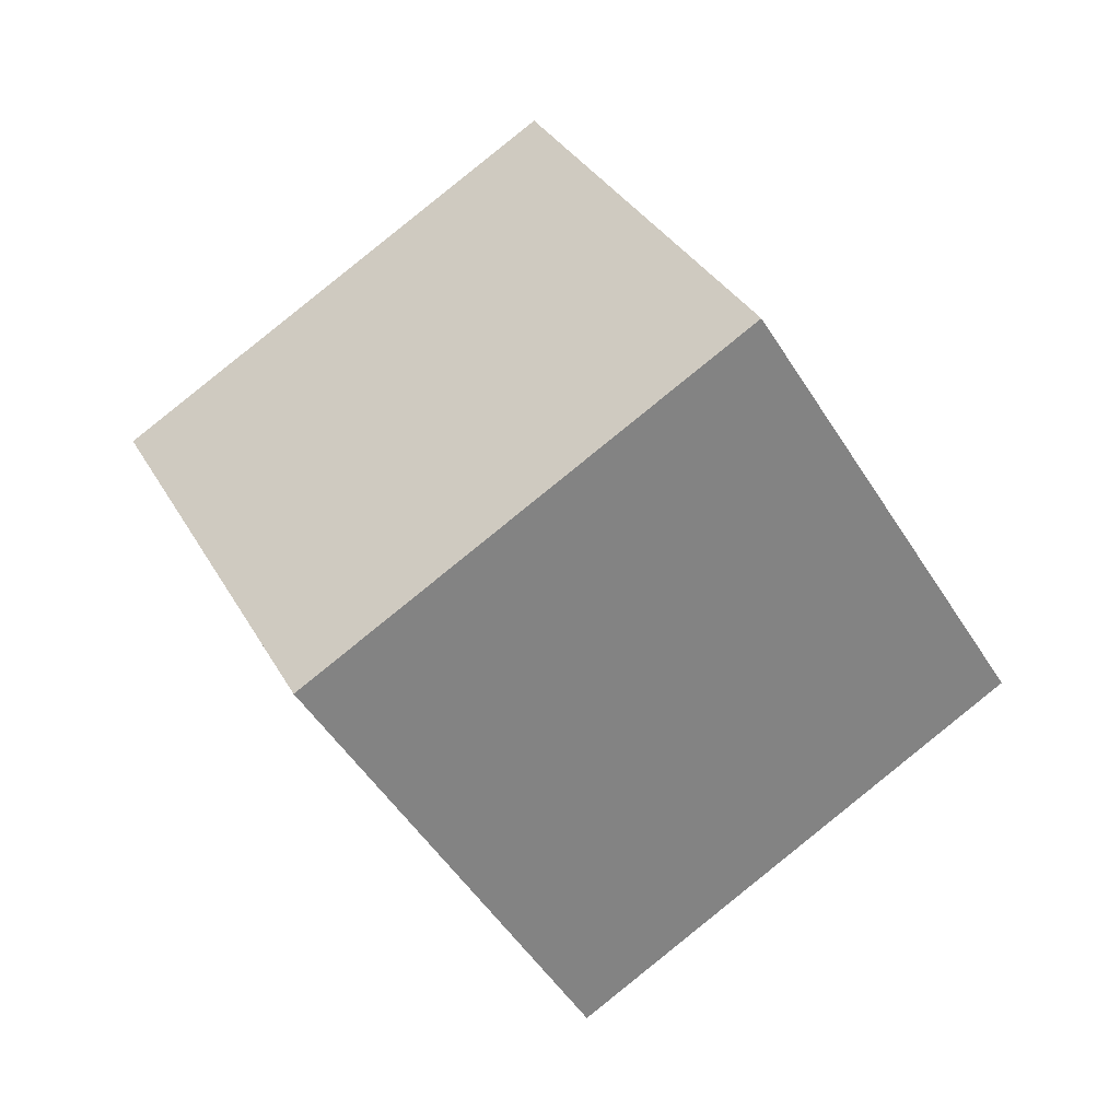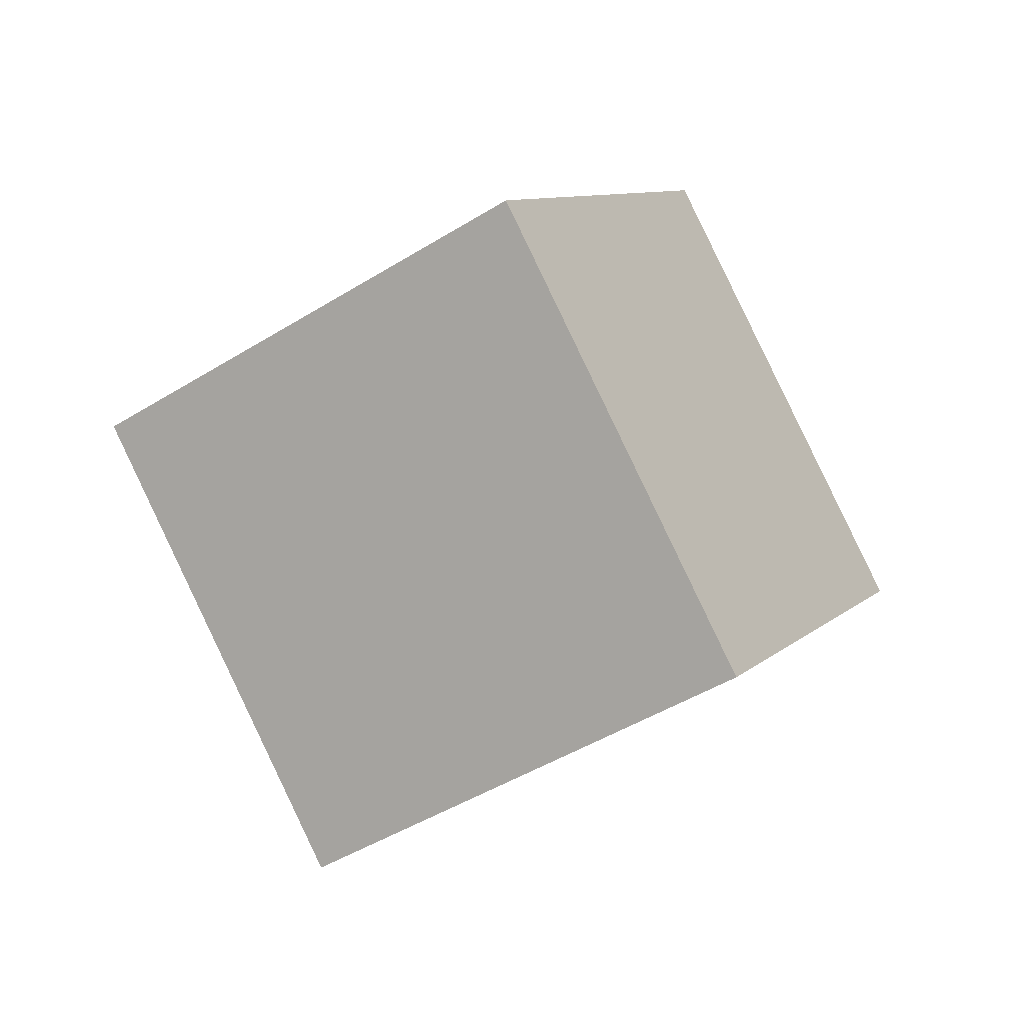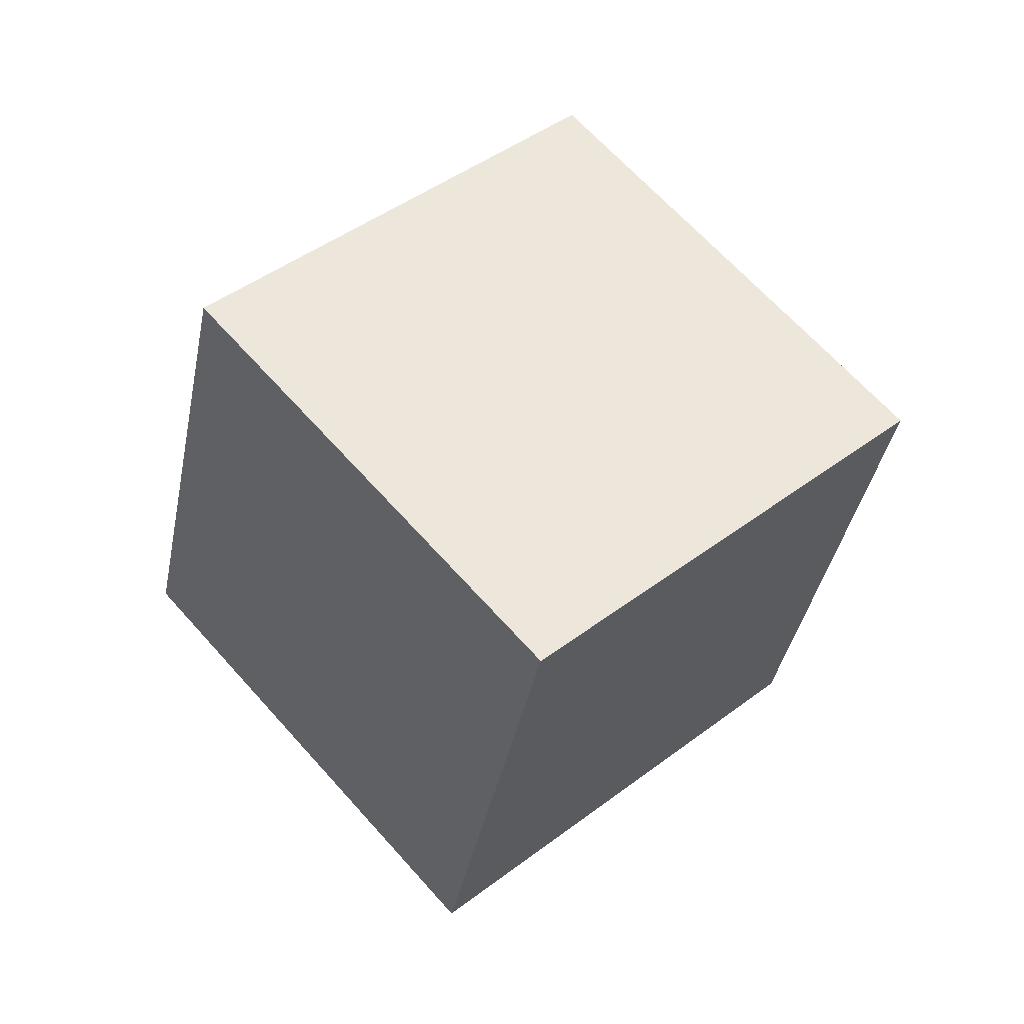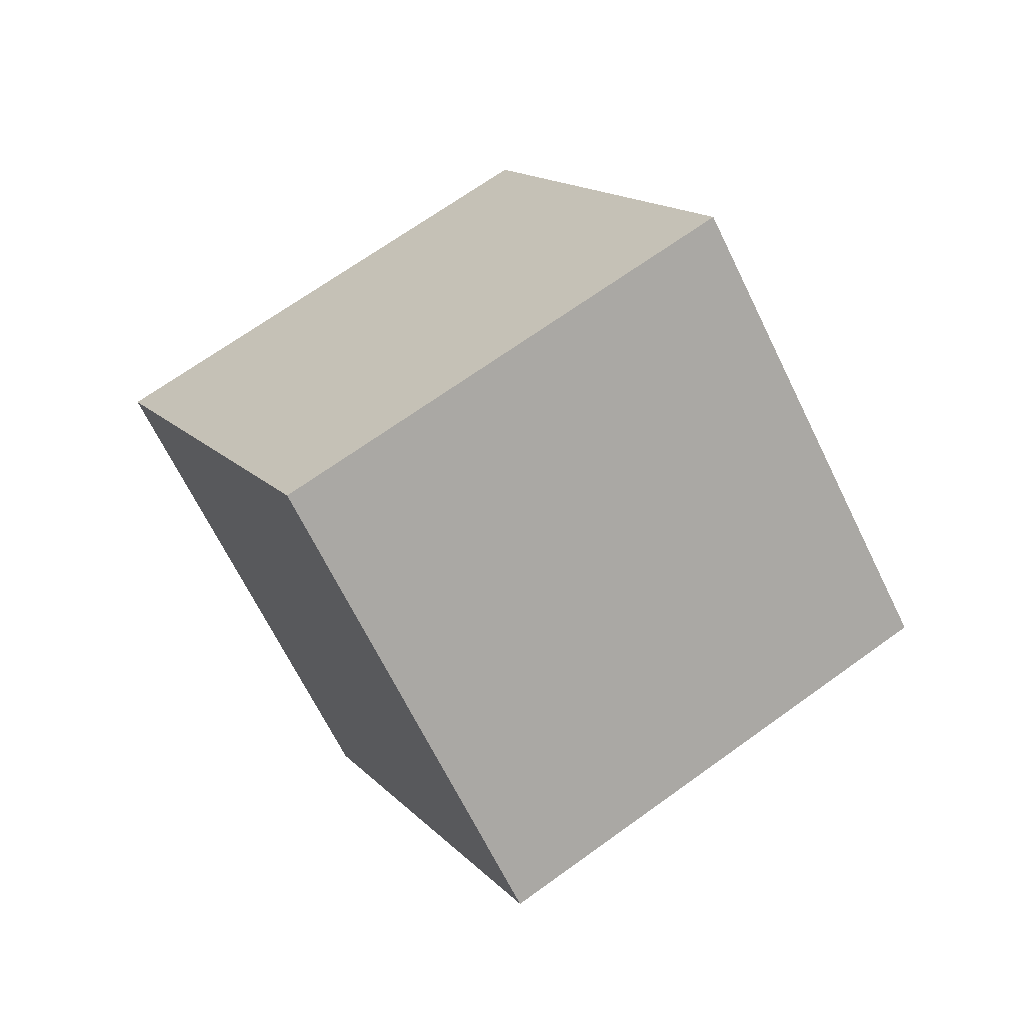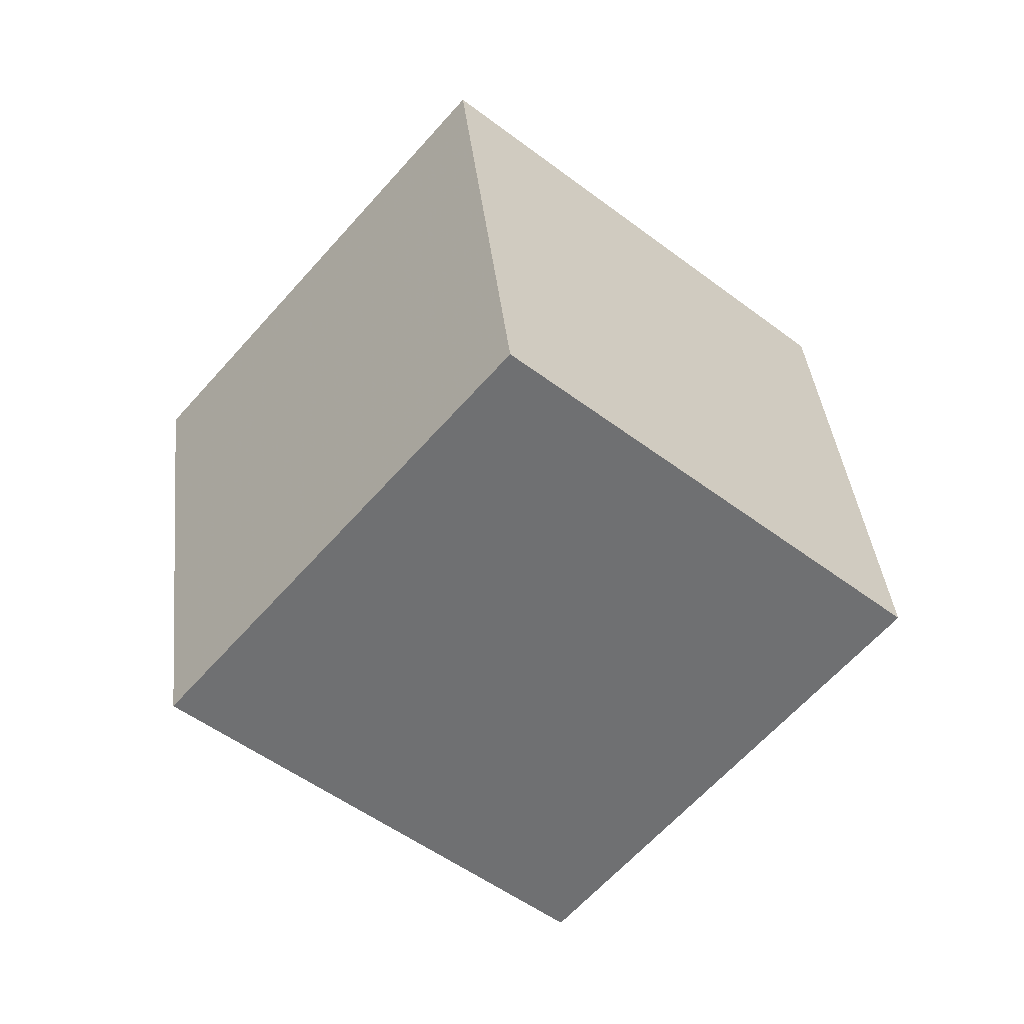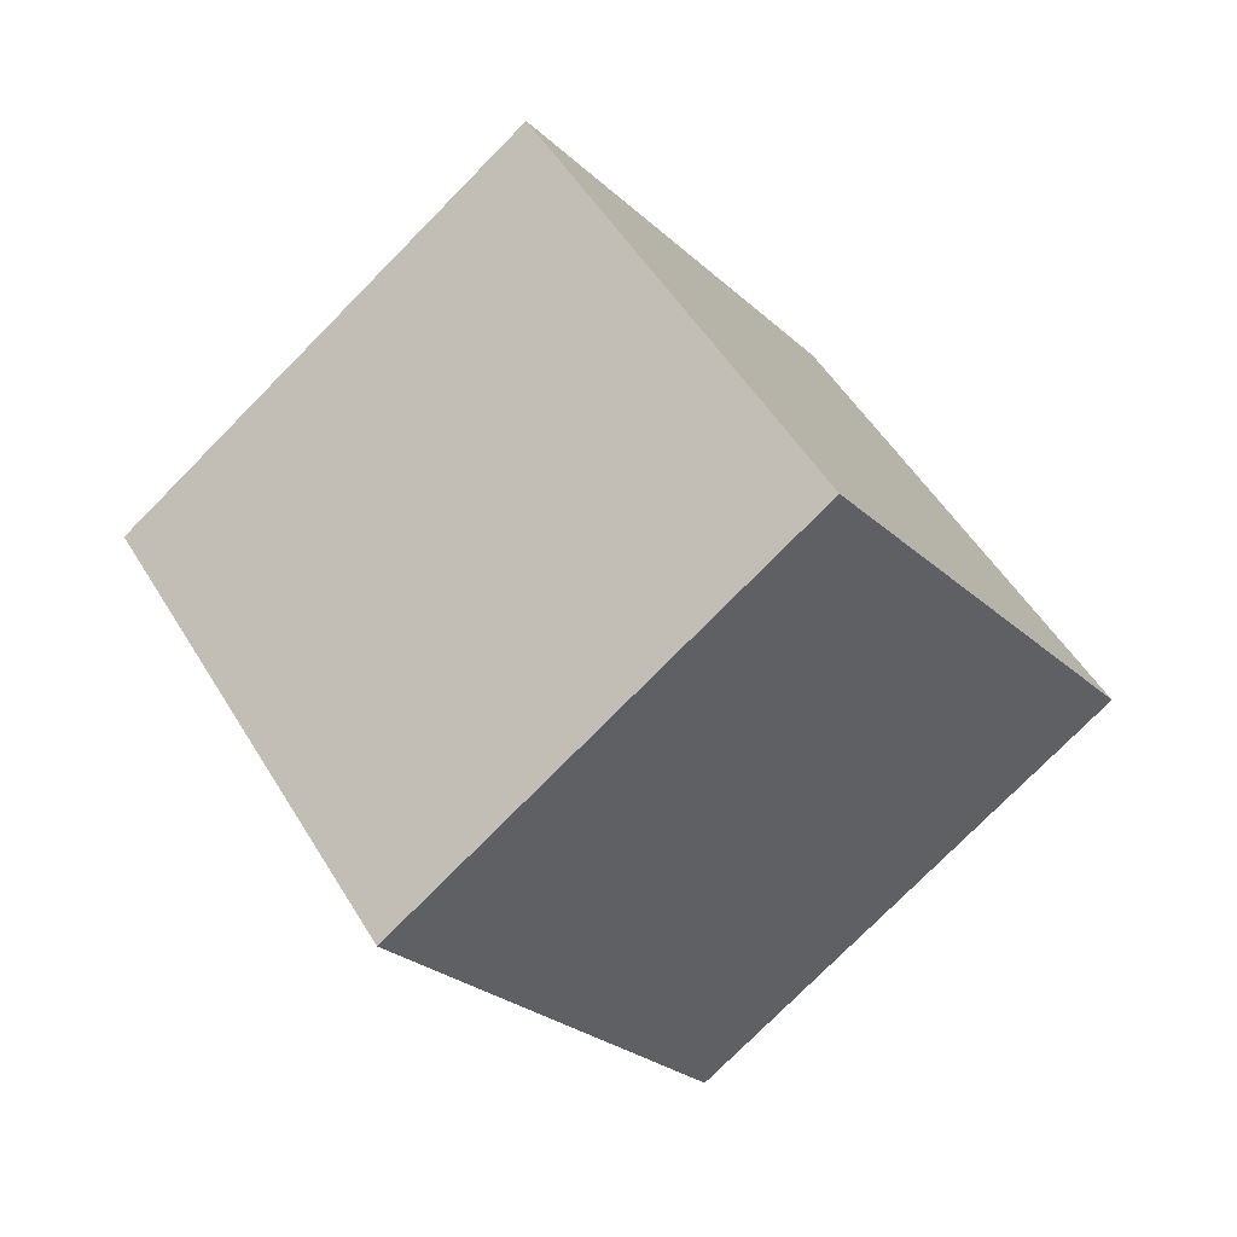
<metadata>
{"format":"obj","ext":"obj","renderer":"f3d","projection":"perspective","resolution":1024,"background":"white","views":[{"elev":74.8,"azim":178.2,"up":"+Y"},{"elev":39.3,"azim":174.1,"up":"+Z"},{"elev":-78.6,"azim":-164.8,"up":"+Z"},{"elev":-32.9,"azim":176.4,"up":"+Z"},{"elev":43.9,"azim":-59.5,"up":"+Y"},{"elev":38.1,"azim":97.1,"up":"+Y"}]}
</metadata>
<code>
v -7.424 -10.71 1.044
v -2.638 -3.305 5.755
v -11.09 -4.153 -5.555
v -6.3 3.256 -0.8443
v 0.5564 -12.15 -4.809
v 5.342 -4.738 -0.09789
v -3.105 -5.587 -11.41
v 1.681 1.823 -6.697
f 2 4 1
f 5 2 1
f 1 4 3
f 3 5 1
f 2 8 4
f 6 2 5
f 6 8 2
f 4 8 3
f 7 5 3
f 3 8 7
f 7 6 5
f 8 6 7

</code>
